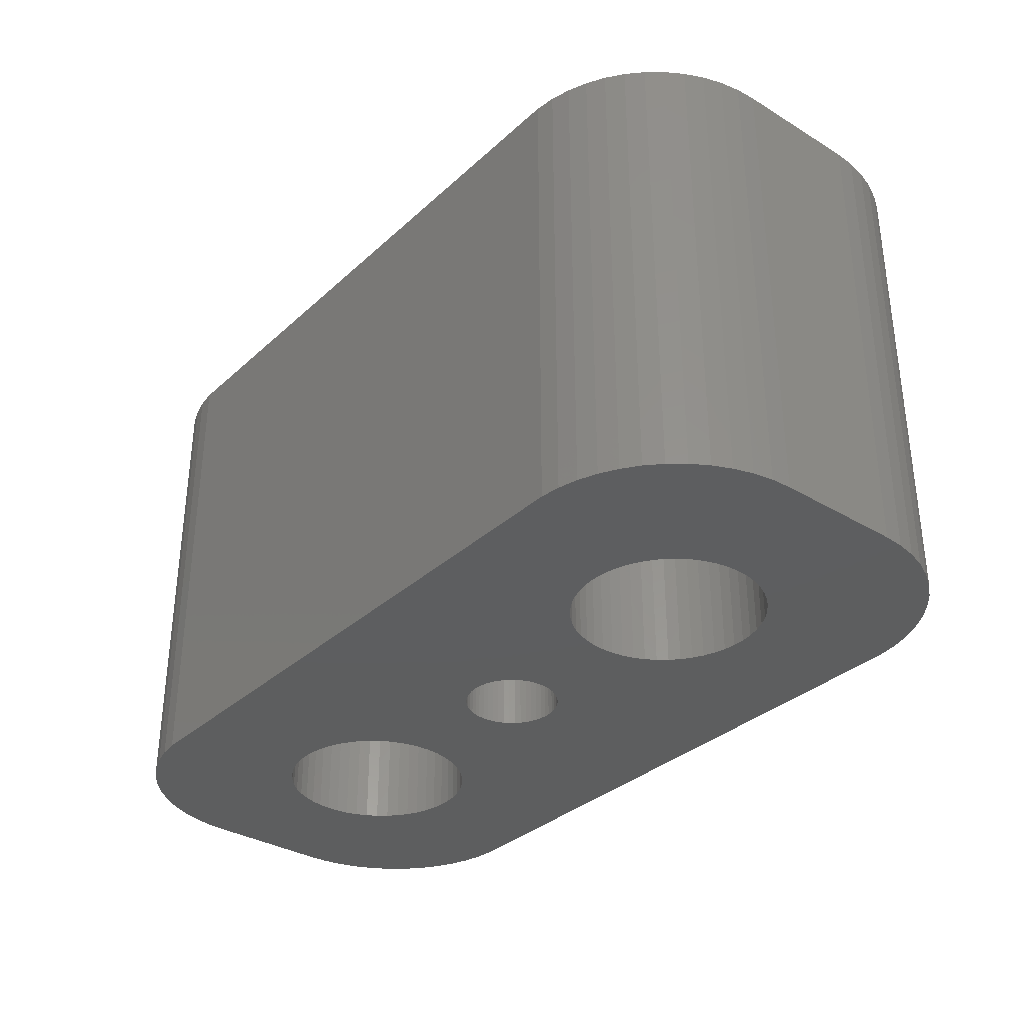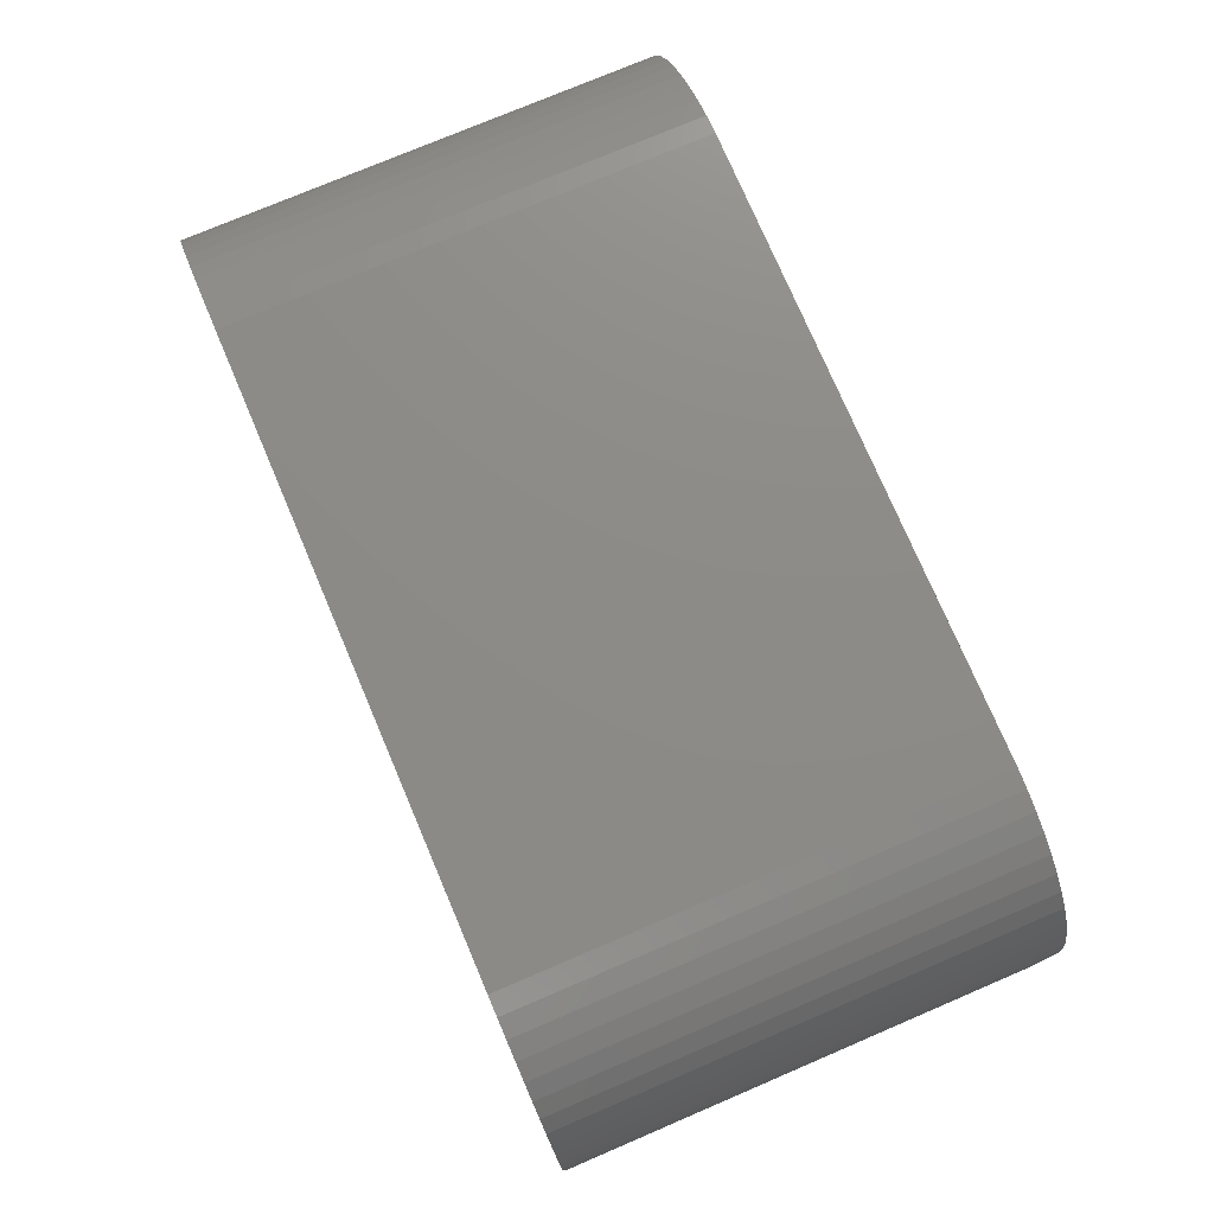
<metadata>
{"format":"stl","ext":"stl","renderer":"f3d","projection":"perspective","resolution":1024,"background":"white","views":[{"elev":-33.7,"azim":-129.4,"up":"+Z"},{"elev":75.9,"azim":66.9,"up":"+Y"}]}
</metadata>
<code>
# stl→obj: 404 verts, 816 faces
v -4.5 0 0
v -4.524 0.376 15
v -4.524 0.376 0
v -4.5 0 15
v -10.5 0 15
v -10.48 0.376 0
v -10.48 0.376 15
v -10.5 0 0
v -7.688 2.994 0
v -7.312 2.994 15
v -7.688 2.994 15
v -7.312 2.994 0
v -7.312 -2.994 0
v -7.688 -2.994 15
v -7.312 -2.994 15
v -7.688 -2.994 0
v -5.588 2.312 0
v -5.313 2.054 15
v -5.588 2.312 15
v -5.313 2.054 0
v -9.687 2.054 0
v -9.412 2.312 15
v -9.687 2.054 15
v -9.412 2.312 0
v -8.777 2.714 0
v -8.427 2.853 15
v -8.777 2.714 15
v -8.427 2.853 0
v -4.711 1.104 0
v -4.871 1.445 15
v -4.871 1.445 0
v -4.711 1.104 15
v -4.594 0.7461 15
v -4.594 0.7461 0
v -6.573 2.853 0
v -6.223 2.714 15
v -6.573 2.853 15
v -6.223 2.714 0
v -5.893 2.533 0
v -5.893 2.533 15
v -10.29 1.104 15
v -10.13 1.445 0
v -10.13 1.445 15
v -10.29 1.104 0
v -10.41 0.7461 15
v -10.41 0.7461 0
v -8.062 2.947 15
v -8.062 2.947 0
v -6.223 -2.714 0
v -6.573 -2.853 15
v -6.223 -2.714 15
v -6.573 -2.853 0
v -5.073 1.763 0
v -5.073 1.763 15
v -6.938 2.947 0
v -6.938 2.947 15
v -9.927 1.763 0
v -9.927 1.763 15
v -9.107 2.533 0
v -9.107 2.533 15
v -5.893 -2.533 0
v -5.893 -2.533 15
v -5.313 -2.054 0
v -5.588 -2.312 15
v -5.313 -2.054 15
v -5.588 -2.312 0
v -4.594 -0.7461 0
v -4.524 -0.376 15
v -4.524 -0.376 0
v -4.594 -0.7461 15
v -4.871 -1.445 0
v -4.711 -1.104 15
v -4.711 -1.104 0
v -4.871 -1.445 15
v -5.073 -1.763 15
v -5.073 -1.763 0
v -9.412 -2.312 0
v -9.687 -2.054 15
v -9.412 -2.312 15
v -9.687 -2.054 0
v -9.927 -1.763 15
v -10.13 -1.445 0
v -10.13 -1.445 15
v -9.927 -1.763 0
v -10.29 -1.104 15
v -10.41 -0.7461 0
v -10.41 -0.7461 15
v -10.29 -1.104 0
v -6.938 -2.947 15
v -6.938 -2.947 0
v -8.062 -2.947 15
v -8.062 -2.947 0
v -8.427 -2.853 0
v -8.777 -2.714 15
v -8.427 -2.853 15
v -8.777 -2.714 0
v -9.107 -2.533 0
v -9.107 -2.533 15
v -10.48 -0.376 0
v -10.48 -0.376 15
v 10.5 0 0
v 10.48 0.376 15
v 10.48 0.376 0
v 10.5 0 15
v 6.938 2.947 0
v 7.312 2.994 15
v 6.938 2.947 15
v 7.312 2.994 0
v 8.062 -2.947 0
v 7.688 -2.994 15
v 8.062 -2.947 15
v 7.688 -2.994 0
v 9.412 2.312 0
v 9.687 2.054 15
v 9.412 2.312 15
v 9.687 2.054 0
v 5.073 1.763 15
v 5.313 2.054 0
v 5.313 2.054 15
v 5.073 1.763 0
v 5.893 2.533 0
v 6.223 2.714 15
v 5.893 2.533 15
v 6.223 2.714 0
v 10.29 1.104 0
v 10.13 1.445 15
v 10.13 1.445 0
v 10.29 1.104 15
v 10.41 0.7461 15
v 10.41 0.7461 0
v 8.427 2.853 0
v 8.777 2.714 15
v 8.427 2.853 15
v 8.777 2.714 0
v 9.107 2.533 0
v 9.107 2.533 15
v 4.711 1.104 15
v 4.871 1.445 0
v 4.871 1.445 15
v 4.711 1.104 0
v 5.588 2.312 0
v 5.588 2.312 15
v 6.573 2.853 0
v 6.573 2.853 15
v 8.427 -2.853 0
v 8.427 -2.853 15
v 9.927 1.763 0
v 9.927 1.763 15
v 7.688 2.994 0
v 8.062 2.947 15
v 7.688 2.994 15
v 8.062 2.947 0
v 4.594 0.7461 15
v 4.594 0.7461 0
v 4.524 0.376 15
v 4.524 0.376 0
v 4.5 0 15
v 4.5 0 0
v 4.524 -0.376 15
v 4.524 -0.376 0
v 10.48 -0.376 0
v 10.48 -0.376 15
v 9.927 -1.763 0
v 10.13 -1.445 15
v 10.13 -1.445 0
v 9.927 -1.763 15
v 10.41 -0.7461 0
v 10.41 -0.7461 15
v 9.412 -2.312 0
v 9.107 -2.533 15
v 9.412 -2.312 15
v 9.107 -2.533 0
v 8.777 -2.714 15
v 8.777 -2.714 0
v 10.29 -1.104 0
v 10.29 -1.104 15
v 6.573 -2.853 0
v 6.223 -2.714 15
v 6.573 -2.853 15
v 6.223 -2.714 0
v 6.938 -2.947 0
v 6.938 -2.947 15
v 5.893 -2.533 0
v 5.588 -2.312 15
v 5.893 -2.533 15
v 5.588 -2.312 0
v 5.313 -2.054 15
v 5.313 -2.054 0
v 5.073 -1.763 15
v 4.871 -1.445 0
v 4.871 -1.445 15
v 5.073 -1.763 0
v 4.594 -0.7461 15
v 4.594 -0.7461 0
v 4.711 -1.104 15
v 4.711 -1.104 0
v 9.687 -2.054 0
v 9.687 -2.054 15
v 7.312 -2.994 15
v 7.312 -2.994 0
v -1.453 0.373 15
v -1.395 0.5522 0
v -1.395 0.5522 15
v -1.453 0.373 0
v 1.314 0.7226 0
v 1.214 0.8817 15
v 1.214 0.8817 0
v 1.314 0.7226 15
v 0.2811 1.473 0
v 0.4635 1.427 15
v 0.2811 1.473 15
v 0.4635 1.427 0
v 0.6387 1.357 15
v 0.6387 1.357 0
v -0.6387 1.357 0
v -0.4635 1.427 15
v -0.6387 1.357 15
v -0.4635 1.427 0
v -1.314 0.7226 0
v -1.314 0.7226 15
v 1.453 -0.373 0
v 1.488 -0.188 15
v 1.488 -0.188 0
v 1.453 -0.373 15
v 0.9561 1.156 0
v 1.093 1.027 15
v 0.9561 1.156 15
v 1.093 1.027 0
v 0.8037 1.266 15
v 0.8037 1.266 0
v -1.214 0.8817 15
v -1.093 1.027 0
v -1.093 1.027 15
v -1.214 0.8817 0
v -0.2811 1.473 0
v -0.09418 1.497 15
v -0.2811 1.473 15
v -0.09418 1.497 0
v -0.9561 1.156 15
v -0.9561 1.156 0
v 1.5 0 0
v 1.488 0.188 15
v 1.488 0.188 0
v 1.5 0 15
v 0.8037 -1.266 0
v 0.6387 -1.357 15
v 0.8037 -1.266 15
v 0.6387 -1.357 0
v 0.09418 1.497 15
v 0.09418 1.497 0
v -1.5 0 15
v -1.488 0.188 0
v -1.488 0.188 15
v -1.5 0 0
v -0.8037 1.266 15
v -0.8037 1.266 0
v 0.2811 -1.473 0
v 0.09418 -1.497 15
v 0.2811 -1.473 15
v 0.09418 -1.497 0
v 1.395 0.5522 0
v 1.395 0.5522 15
v 1.453 0.373 0
v 1.453 0.373 15
v 1.314 -0.7226 0
v 1.395 -0.5522 15
v 1.395 -0.5522 0
v 1.314 -0.7226 15
v 1.093 -1.027 0
v 0.9561 -1.156 15
v 1.093 -1.027 15
v 0.9561 -1.156 0
v 1.214 -0.8817 15
v 1.214 -0.8817 0
v -0.09418 -1.497 0
v -0.2811 -1.473 15
v -0.09418 -1.497 15
v -0.2811 -1.473 0
v -1.488 -0.188 15
v -1.488 -0.188 0
v -1.453 -0.373 15
v -1.453 -0.373 0
v -1.314 -0.7226 15
v -1.395 -0.5522 0
v -1.395 -0.5522 15
v -1.314 -0.7226 0
v -0.9561 -1.156 0
v -1.093 -1.027 15
v -0.9561 -1.156 15
v -1.093 -1.027 0
v 0.4635 -1.427 15
v 0.4635 -1.427 0
v -0.4635 -1.427 0
v -0.6387 -1.357 15
v -0.4635 -1.427 15
v -0.6387 -1.357 0
v -1.214 -0.8817 0
v -1.214 -0.8817 15
v -0.8037 -1.266 15
v -0.8037 -1.266 0
v -14.5 -2 0
v -14.5 2 15
v -14.5 2 0
v -14.5 -2 15
v 14.5 2 15
v 14.46 2.627 15
v 14.5 -2 15
v 14.34 3.243 15
v 14.15 3.841 15
v 13.88 4.409 15
v 13.55 4.939 15
v 14.46 -2.627 15
v 13.14 5.423 15
v 12.69 5.853 15
v 14.34 -3.243 15
v 12.18 6.222 15
v 14.15 -3.841 15
v 11.63 6.524 15
v 11.05 6.755 15
v 13.88 -4.409 15
v 13.55 -4.939 15
v 10.44 6.911 15
v 9.814 6.99 15
v -9.814 6.99 15
v -10.44 6.911 15
v -11.05 6.755 15
v -11.63 6.524 15
v -12.18 6.222 15
v -12.69 5.853 15
v -13.14 5.423 15
v -13.55 4.939 15
v 13.14 -5.423 15
v 12.69 -5.853 15
v 12.18 -6.222 15
v 11.63 -6.524 15
v 11.05 -6.755 15
v 10.44 -6.911 15
v 9.814 -6.99 15
v -9.814 -6.99 15
v -10.44 -6.911 15
v -11.63 -6.524 15
v -12.69 -5.853 15
v -13.55 -4.939 15
v -14.15 -3.841 15
v -14.46 -2.627 15
v -13.88 4.409 15
v -14.15 3.841 15
v -11.05 -6.755 15
v -14.34 3.243 15
v -14.46 2.627 15
v -12.18 -6.222 15
v -13.14 -5.423 15
v -13.88 -4.409 15
v -14.34 -3.243 15
v -10.44 -6.911 0
v -9.814 -6.99 0
v 9.814 6.99 0
v -9.814 6.99 0
v 14.5 2 0
v 14.5 -2 0
v -11.05 6.755 0
v -11.63 6.524 0
v -14.34 3.243 0
v -14.15 3.841 0
v -13.14 -5.423 0
v -12.69 -5.853 0
v 9.814 -6.99 0
v 10.44 -6.911 0
v 11.05 -6.755 0
v 10.44 6.911 0
v -10.44 6.911 0
v -13.88 4.409 0
v -14.15 -3.841 0
v -14.34 -3.243 0
v 14.34 -3.243 0
v 14.15 -3.841 0
v 13.88 -4.409 0
v 13.55 -4.939 0
v 12.18 -6.222 0
v 12.69 -5.853 0
v -12.69 5.853 0
v -13.14 5.423 0
v -14.46 2.627 0
v -14.46 -2.627 0
v 14.46 -2.627 0
v 14.46 2.627 0
v 13.14 -5.423 0
v 14.34 3.243 0
v 14.15 3.841 0
v 11.63 -6.524 0
v 13.88 4.409 0
v 13.55 4.939 0
v -11.05 -6.755 0
v -11.63 -6.524 0
v -12.18 -6.222 0
v -13.55 -4.939 0
v 13.14 5.423 0
v 12.69 5.853 0
v 12.18 6.222 0
v 11.63 6.524 0
v 11.05 6.755 0
v -13.55 4.939 0
v -13.88 -4.409 0
v -12.18 6.222 0
f 1 2 3
f 2 1 4
f 5 6 7
f 6 5 8
f 9 10 11
f 10 9 12
f 13 14 15
f 14 13 16
f 17 18 19
f 18 17 20
f 21 22 23
f 22 21 24
f 25 26 27
f 26 25 28
f 29 30 31
f 30 29 32
f 3 33 34
f 33 3 2
f 35 36 37
f 36 35 38
f 39 19 40
f 19 39 17
f 41 42 43
f 42 41 44
f 45 44 41
f 44 45 46
f 28 47 26
f 47 28 48
f 49 50 51
f 50 49 52
f 34 32 29
f 32 34 33
f 53 18 20
f 18 53 54
f 31 54 53
f 54 31 30
f 55 37 56
f 37 55 35
f 12 56 10
f 56 12 55
f 38 40 36
f 40 38 39
f 43 57 58
f 57 43 42
f 58 21 23
f 21 58 57
f 7 46 45
f 46 7 6
f 59 27 60
f 27 59 25
f 24 60 22
f 60 24 59
f 48 11 47
f 11 48 9
f 61 51 62
f 51 61 49
f 63 64 65
f 64 63 66
f 67 68 69
f 68 67 70
f 71 72 73
f 72 71 74
f 63 75 76
f 75 63 65
f 69 4 1
f 4 69 68
f 77 78 79
f 78 77 80
f 81 82 83
f 82 81 84
f 85 86 87
f 86 85 88
f 52 89 50
f 89 52 90
f 90 15 89
f 15 90 13
f 66 62 64
f 62 66 61
f 73 70 67
f 70 73 72
f 76 74 71
f 74 76 75
f 16 91 14
f 91 16 92
f 93 94 95
f 94 93 96
f 97 79 98
f 79 97 77
f 92 95 91
f 95 92 93
f 78 84 81
f 84 78 80
f 83 88 85
f 88 83 82
f 87 99 100
f 99 87 86
f 100 8 5
f 8 100 99
f 96 98 94
f 98 96 97
f 101 102 103
f 102 101 104
f 105 106 107
f 106 105 108
f 109 110 111
f 110 109 112
f 113 114 115
f 114 113 116
f 117 118 119
f 118 117 120
f 121 122 123
f 122 121 124
f 125 126 127
f 126 125 128
f 103 129 130
f 129 103 102
f 131 132 133
f 132 131 134
f 135 115 136
f 115 135 113
f 137 138 139
f 138 137 140
f 139 120 117
f 120 139 138
f 141 123 142
f 123 141 121
f 143 107 144
f 107 143 105
f 145 111 146
f 111 145 109
f 130 128 125
f 128 130 129
f 147 114 116
f 114 147 148
f 127 148 147
f 148 127 126
f 149 150 151
f 150 149 152
f 152 133 150
f 133 152 131
f 108 151 106
f 151 108 149
f 134 136 132
f 136 134 135
f 153 140 137
f 140 153 154
f 155 154 153
f 154 155 156
f 157 156 155
f 156 157 158
f 159 158 157
f 158 159 160
f 161 104 101
f 104 161 162
f 163 164 165
f 164 163 166
f 167 162 161
f 162 167 168
f 169 170 171
f 170 169 172
f 172 173 170
f 173 172 174
f 118 142 119
f 142 118 141
f 124 144 122
f 144 124 143
f 175 168 167
f 168 175 176
f 165 176 175
f 176 165 164
f 177 178 179
f 178 177 180
f 181 179 182
f 179 181 177
f 183 184 185
f 184 183 186
f 186 187 184
f 187 186 188
f 189 190 191
f 190 189 192
f 193 160 159
f 160 193 194
f 195 194 193
f 194 195 196
f 191 196 195
f 196 191 190
f 197 171 198
f 171 197 169
f 174 146 173
f 146 174 145
f 112 199 110
f 199 112 200
f 180 185 178
f 185 180 183
f 187 192 189
f 192 187 188
f 197 166 163
f 166 197 198
f 200 182 199
f 182 200 181
f 201 202 203
f 202 201 204
f 205 206 207
f 206 205 208
f 209 210 211
f 210 209 212
f 212 213 210
f 213 212 214
f 215 216 217
f 216 215 218
f 203 219 220
f 219 203 202
f 221 222 223
f 222 221 224
f 225 226 227
f 226 225 228
f 214 229 213
f 229 214 230
f 231 232 233
f 232 231 234
f 235 236 237
f 236 235 238
f 232 239 233
f 239 232 240
f 241 242 243
f 242 241 244
f 245 246 247
f 246 245 248
f 207 226 228
f 226 207 206
f 238 249 236
f 249 238 250
f 230 227 229
f 227 230 225
f 251 252 253
f 252 251 254
f 220 234 231
f 234 220 219
f 218 237 216
f 237 218 235
f 240 255 239
f 255 240 256
f 256 217 255
f 217 256 215
f 223 244 241
f 244 223 222
f 257 258 259
f 258 257 260
f 261 208 205
f 208 261 262
f 263 262 261
f 262 263 264
f 243 264 263
f 264 243 242
f 250 211 249
f 211 250 209
f 253 204 201
f 204 253 252
f 265 266 267
f 266 265 268
f 267 224 221
f 224 267 266
f 269 270 271
f 270 269 272
f 269 273 274
f 273 269 271
f 274 268 265
f 268 274 273
f 275 276 277
f 276 275 278
f 279 254 251
f 254 279 280
f 281 280 279
f 280 281 282
f 283 284 285
f 284 283 286
f 287 288 289
f 288 287 290
f 248 291 246
f 291 248 292
f 292 259 291
f 259 292 257
f 272 247 270
f 247 272 245
f 293 294 295
f 294 293 296
f 260 277 258
f 277 260 275
f 278 295 276
f 295 278 293
f 285 282 281
f 282 285 284
f 288 297 298
f 297 288 290
f 298 286 283
f 286 298 297
f 296 299 294
f 299 296 300
f 300 289 299
f 289 300 287
f 301 302 303
f 302 301 304
f 128 305 306
f 305 104 307
f 126 306 308
f 162 307 104
f 126 308 309
f 168 307 162
f 148 309 310
f 176 307 168
f 148 310 311
f 307 176 312
f 114 311 313
f 164 312 176
f 114 313 314
f 312 164 315
f 115 314 316
f 315 164 317
f 115 316 318
f 166 317 164
f 136 318 319
f 317 166 320
f 320 166 321
f 305 102 104
f 136 319 322
f 305 129 102
f 305 128 129
f 306 126 128
f 309 148 126
f 132 322 323
f 311 114 148
f 314 115 114
f 318 136 115
f 322 132 136
f 323 133 132
f 323 150 133
f 323 151 150
f 323 106 151
f 323 107 106
f 323 144 107
f 323 122 144
f 323 123 122
f 211 123 323
f 210 123 211
f 242 157 155
f 264 155 153
f 208 153 137
f 206 137 139
f 226 139 117
f 229 117 119
f 123 210 142
f 157 242 244
f 155 264 242
f 153 262 264
f 153 208 262
f 137 206 208
f 139 226 206
f 117 227 226
f 117 229 227
f 119 213 229
f 142 213 119
f 213 142 210
f 323 249 211
f 323 236 249
f 324 236 323
f 236 324 237
f 40 237 324
f 253 4 251
f 2 253 201
f 33 201 203
f 33 203 220
f 32 220 231
f 30 231 233
f 30 233 239
f 54 239 255
f 18 255 217
f 237 40 216
f 253 2 4
f 201 33 2
f 220 32 33
f 231 30 32
f 239 54 30
f 255 18 54
f 217 19 18
f 216 19 217
f 19 216 40
f 40 324 36
f 36 324 37
f 37 324 56
f 56 324 10
f 10 324 11
f 11 324 47
f 324 26 47
f 324 27 26
f 325 27 324
f 27 325 60
f 326 60 325
f 327 60 326
f 60 327 22
f 328 22 327
f 329 22 328
f 22 329 23
f 330 23 329
f 331 23 330
f 23 331 58
f 198 321 166
f 321 198 332
f 332 198 333
f 171 333 198
f 333 171 334
f 334 171 335
f 170 335 171
f 335 170 336
f 336 170 337
f 173 337 170
f 337 173 338
f 146 338 173
f 111 338 146
f 110 338 111
f 199 338 110
f 182 338 199
f 179 338 182
f 178 338 179
f 185 338 178
f 291 185 184
f 246 184 187
f 222 157 244
f 157 222 159
f 224 159 222
f 159 224 193
f 266 193 224
f 268 193 266
f 193 268 195
f 273 195 268
f 195 273 191
f 271 191 273
f 191 271 189
f 270 189 271
f 247 189 270
f 189 247 187
f 246 187 247
f 184 246 291
f 185 291 259
f 185 259 338
f 258 338 259
f 277 338 258
f 339 277 276
f 62 276 295
f 64 295 294
f 4 279 251
f 68 279 4
f 279 68 281
f 70 281 68
f 281 70 285
f 285 70 283
f 72 283 70
f 283 72 298
f 74 298 72
f 298 74 288
f 288 74 289
f 75 289 74
f 289 75 299
f 65 299 75
f 299 65 294
f 64 294 65
f 295 64 62
f 276 62 339
f 339 62 51
f 339 51 50
f 339 50 89
f 339 89 15
f 339 15 14
f 339 14 91
f 277 339 338
f 95 339 91
f 94 339 95
f 340 94 98
f 341 98 79
f 342 79 78
f 343 78 81
f 344 81 83
f 345 83 85
f 304 85 87
f 94 340 339
f 304 87 100
f 304 100 5
f 346 58 331
f 304 5 302
f 347 58 346
f 85 304 345
f 58 347 43
f 98 348 340
f 349 43 347
f 98 341 348
f 350 43 349
f 79 351 341
f 43 350 41
f 79 342 351
f 302 41 350
f 78 352 342
f 41 302 45
f 78 343 352
f 45 302 7
f 81 353 343
f 7 302 5
f 81 344 353
f 83 354 344
f 83 345 354
f 355 339 340
f 339 355 356
f 357 324 323
f 324 357 358
f 307 359 305
f 359 307 360
f 361 327 326
f 327 361 362
f 363 347 364
f 347 363 349
f 365 342 352
f 342 365 366
f 356 338 339
f 338 356 367
f 368 336 337
f 336 368 369
f 370 323 322
f 323 370 357
f 371 326 325
f 326 371 361
f 358 325 324
f 325 358 371
f 364 346 372
f 346 364 347
f 373 354 374
f 354 373 344
f 317 375 315
f 375 317 376
f 321 377 320
f 377 321 378
f 379 333 334
f 333 379 380
f 381 330 329
f 330 381 382
f 303 350 383
f 350 303 302
f 384 304 301
f 304 384 345
f 175 360 385
f 360 101 359
f 165 385 375
f 103 359 101
f 165 375 376
f 130 359 103
f 163 376 377
f 125 359 130
f 163 377 378
f 359 125 386
f 197 378 387
f 127 386 125
f 197 387 380
f 386 127 388
f 169 380 379
f 388 127 389
f 169 379 390
f 147 389 127
f 172 390 369
f 389 147 391
f 391 147 392
f 360 161 101
f 172 369 368
f 360 167 161
f 360 175 167
f 385 165 175
f 376 163 165
f 174 368 367
f 378 197 163
f 380 169 197
f 390 172 169
f 368 174 172
f 367 145 174
f 367 109 145
f 367 112 109
f 367 200 112
f 367 181 200
f 367 177 181
f 367 180 177
f 367 183 180
f 257 183 367
f 292 183 257
f 223 158 160
f 221 160 194
f 265 194 196
f 274 196 190
f 269 190 192
f 245 192 188
f 183 292 186
f 158 223 241
f 160 221 223
f 194 267 221
f 194 265 267
f 196 274 265
f 190 269 274
f 192 272 269
f 192 245 272
f 188 248 245
f 186 248 188
f 248 186 292
f 367 260 257
f 367 275 260
f 356 275 367
f 275 356 278
f 61 278 356
f 280 1 254
f 69 280 282
f 67 282 284
f 67 284 286
f 73 286 297
f 71 297 290
f 71 290 287
f 76 287 300
f 63 300 296
f 278 61 293
f 280 69 1
f 282 67 69
f 286 73 67
f 297 71 73
f 287 76 71
f 300 63 76
f 296 66 63
f 293 66 296
f 66 293 61
f 61 356 49
f 49 356 52
f 52 356 90
f 90 356 13
f 13 356 16
f 16 356 92
f 356 93 92
f 356 96 93
f 355 96 356
f 96 355 97
f 393 97 355
f 394 97 393
f 97 394 77
f 395 77 394
f 366 77 395
f 77 366 80
f 365 80 366
f 396 80 365
f 80 396 84
f 116 392 147
f 392 116 397
f 397 116 398
f 113 398 116
f 398 113 399
f 399 113 400
f 135 400 113
f 400 135 401
f 401 135 370
f 134 370 135
f 370 134 357
f 131 357 134
f 152 357 131
f 149 357 152
f 108 357 149
f 105 357 108
f 143 357 105
f 124 357 143
f 121 357 124
f 212 121 141
f 214 141 118
f 243 158 241
f 158 243 156
f 263 156 243
f 156 263 154
f 261 154 263
f 205 154 261
f 154 205 140
f 207 140 205
f 140 207 138
f 228 138 207
f 138 228 120
f 225 120 228
f 230 120 225
f 120 230 118
f 214 118 230
f 141 214 212
f 121 212 209
f 121 209 357
f 250 357 209
f 238 357 250
f 358 238 235
f 39 235 218
f 17 218 215
f 1 252 254
f 3 252 1
f 252 3 204
f 34 204 3
f 204 34 202
f 202 34 219
f 29 219 34
f 219 29 234
f 31 234 29
f 234 31 232
f 232 31 240
f 53 240 31
f 240 53 256
f 20 256 53
f 256 20 215
f 17 215 20
f 218 17 39
f 235 39 358
f 358 39 38
f 358 38 35
f 358 35 55
f 358 55 12
f 358 12 9
f 358 9 48
f 238 358 357
f 28 358 48
f 25 358 28
f 371 25 59
f 362 59 24
f 381 24 21
f 402 21 57
f 364 57 42
f 383 42 44
f 303 44 46
f 25 371 358
f 303 46 6
f 303 6 8
f 403 84 396
f 303 8 301
f 373 84 403
f 44 303 383
f 84 373 82
f 59 361 371
f 374 82 373
f 59 362 361
f 384 82 374
f 24 404 362
f 82 384 88
f 24 381 404
f 301 88 384
f 21 382 381
f 88 301 86
f 21 402 382
f 86 301 99
f 57 372 402
f 99 301 8
f 57 364 372
f 42 363 364
f 42 383 363
f 365 343 396
f 343 365 352
f 403 344 373
f 344 403 353
f 394 348 341
f 348 394 393
f 393 340 348
f 340 393 355
f 367 337 338
f 337 367 368
f 380 332 333
f 332 380 387
f 390 334 335
f 334 390 379
f 315 385 312
f 385 315 375
f 400 319 318
f 319 400 401
f 402 330 382
f 330 402 331
f 383 349 363
f 349 383 350
f 374 345 384
f 345 374 354
f 396 353 403
f 353 396 343
f 395 341 351
f 341 395 394
f 366 351 342
f 351 366 395
f 320 376 317
f 376 320 377
f 332 378 321
f 378 332 387
f 369 335 336
f 335 369 390
f 312 360 307
f 360 312 385
f 308 389 309
f 389 308 388
f 311 397 313
f 397 311 392
f 401 322 319
f 322 401 370
f 372 331 402
f 331 372 346
f 404 329 328
f 329 404 381
f 362 328 327
f 328 362 404
f 397 314 313
f 314 397 398
f 399 318 316
f 318 399 400
f 306 388 308
f 388 306 386
f 305 386 306
f 386 305 359
f 398 316 314
f 316 398 399
f 310 392 311
f 392 310 391
f 309 391 310
f 391 309 389

</code>
